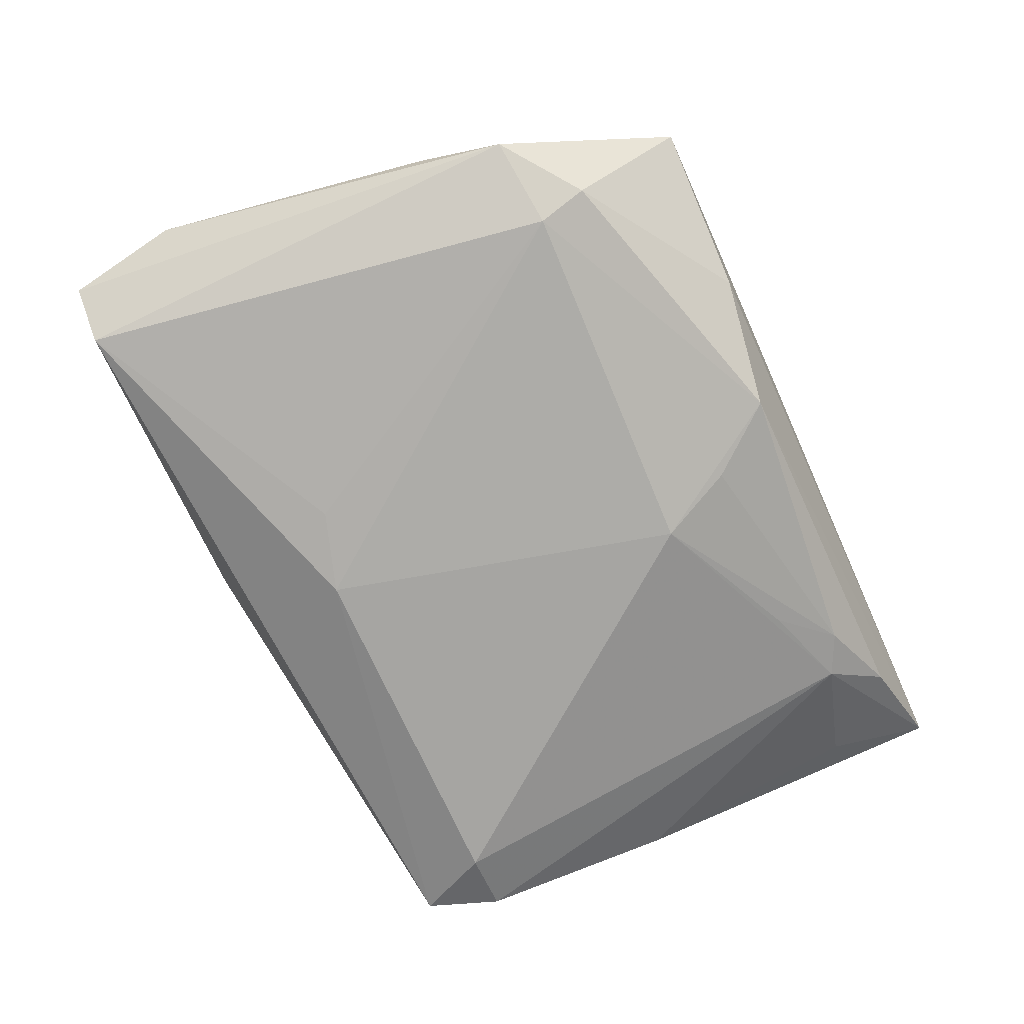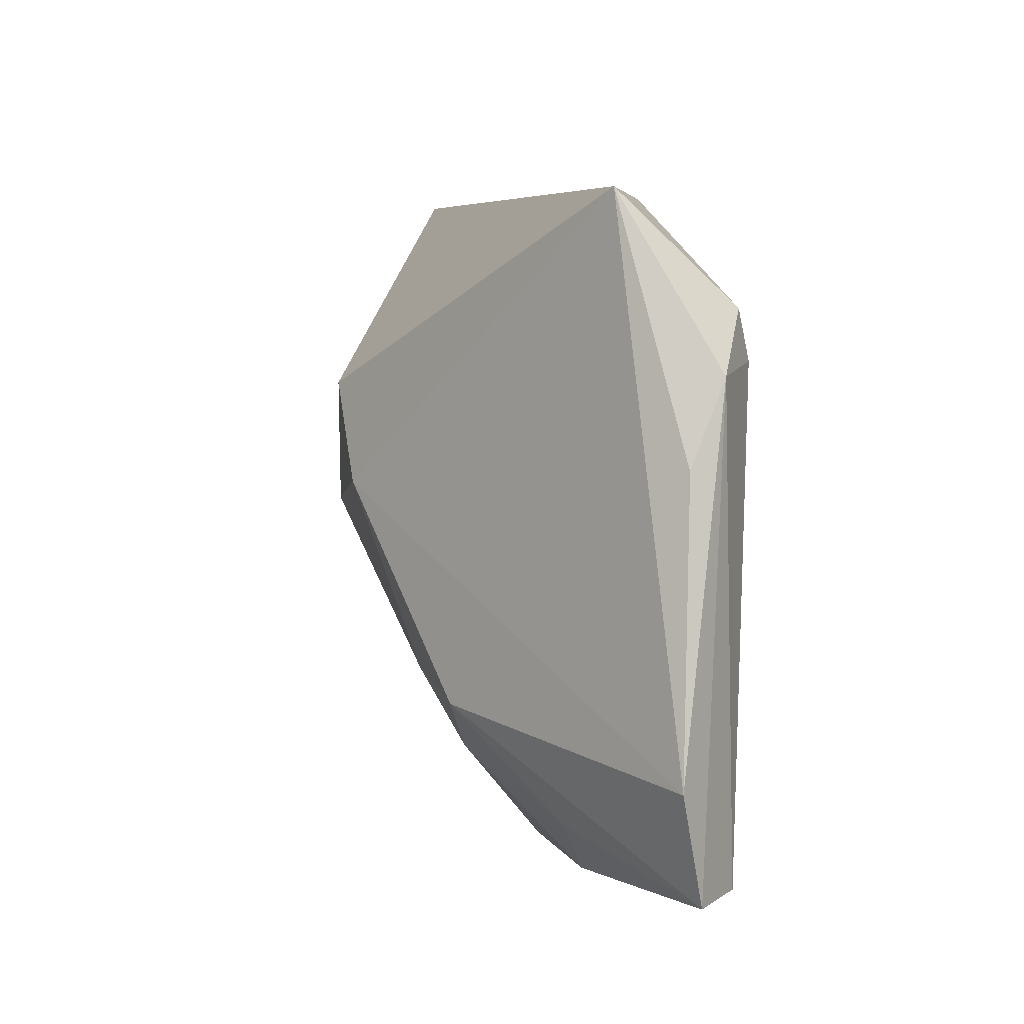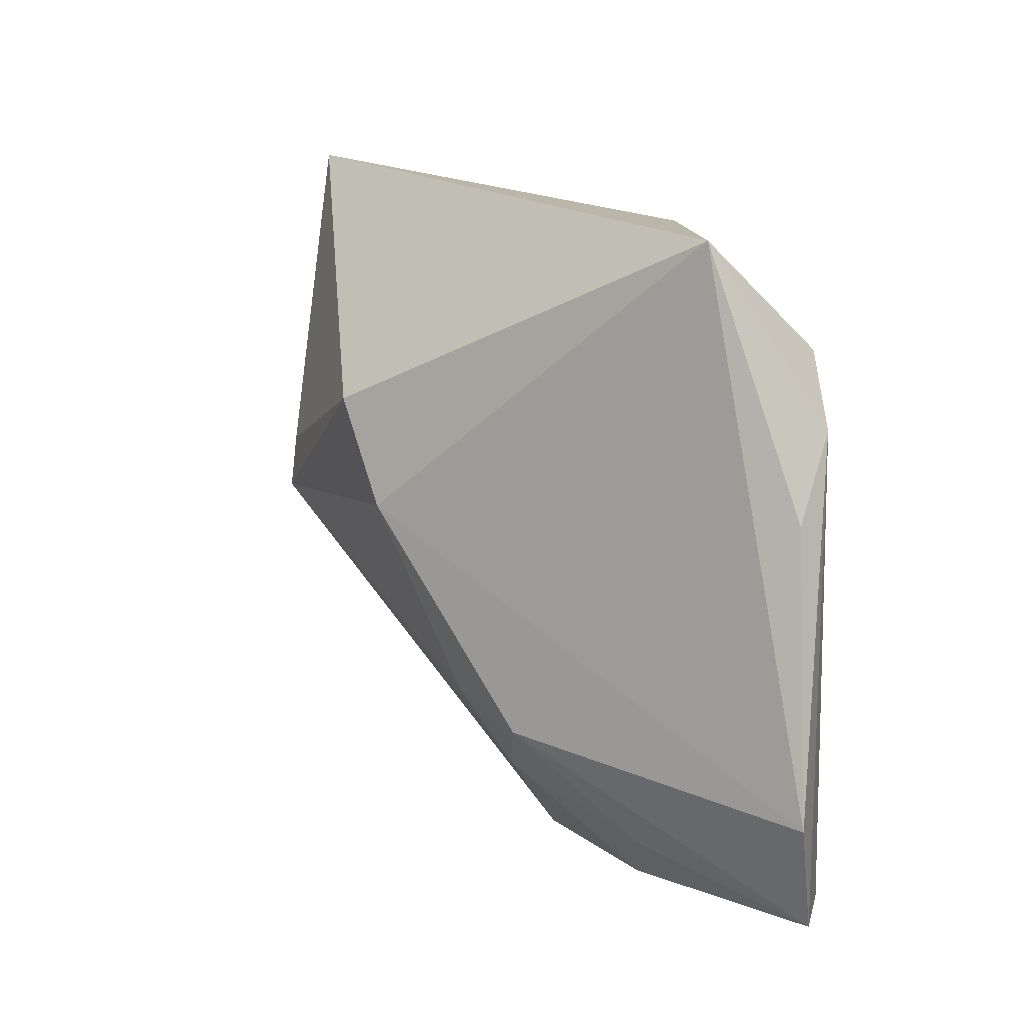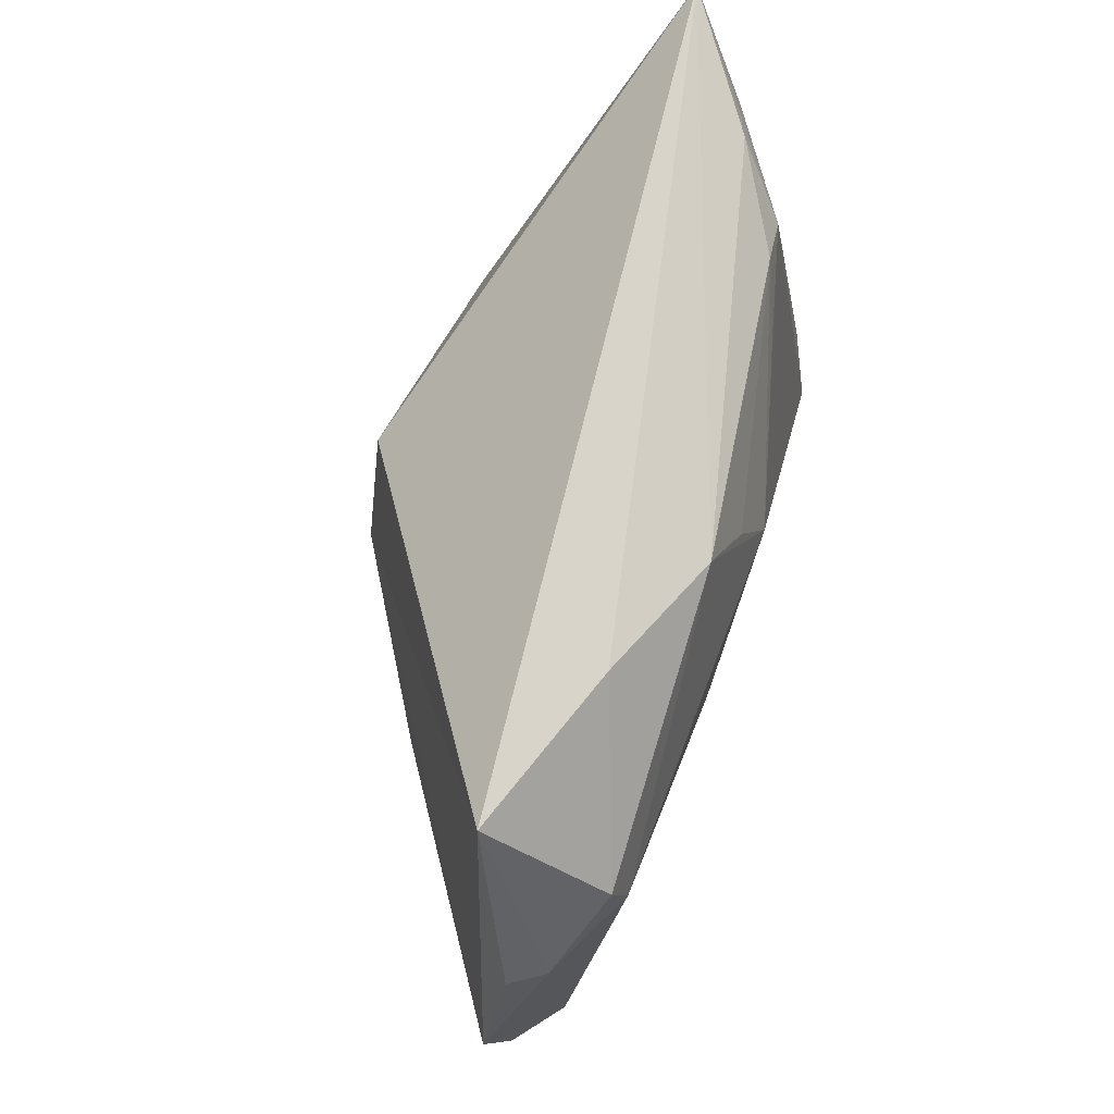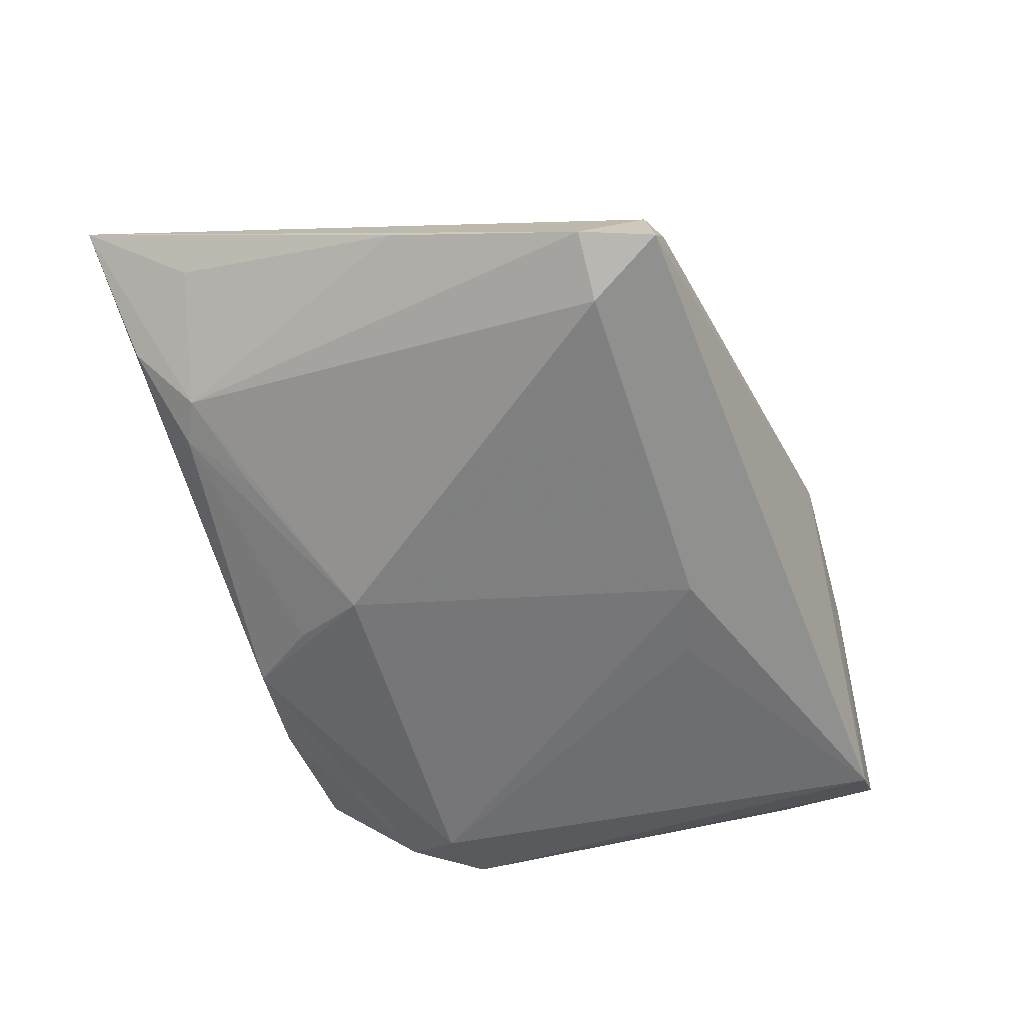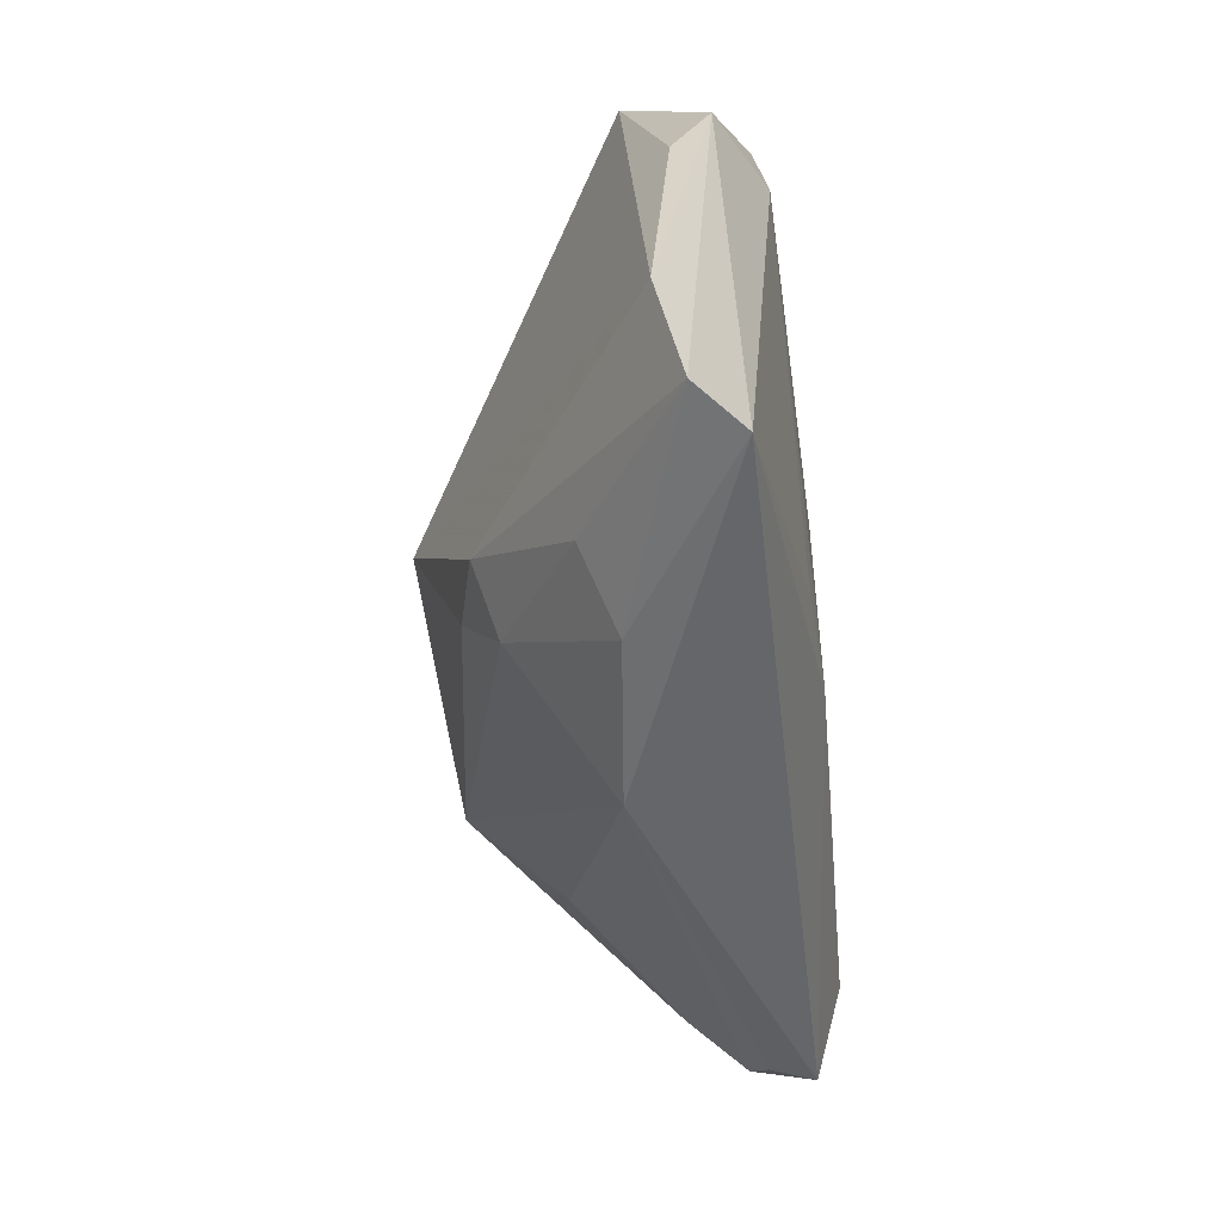
<metadata>
{"format":"obj","ext":"obj","renderer":"f3d","projection":"perspective","resolution":1024,"background":"white","views":[{"elev":-76.6,"azim":114.4,"up":"+Z"},{"elev":6.5,"azim":82.8,"up":"+Y"},{"elev":16.0,"azim":66.2,"up":"+Y"},{"elev":75.2,"azim":110.9,"up":"+Y"},{"elev":-56.9,"azim":-72.1,"up":"+Z"},{"elev":-51.8,"azim":98.1,"up":"+Y"}]}
</metadata>
<code>
v -0.0323 -0.02465 0.00136
v -0.004841 0.01565 -0.01552
v 0.03446 0.0221 -0.01417
v 0.03331 0.01685 -0.01552
v -0.04281 -0.001692 -0.004673
v -0.03103 0.02608 -0.006632
v -0.0359 -0.02846 -0.004165
v 0.04263 0.01581 -0.01112
v -0.03283 -0.02164 -0.01359
v -0.03419 -0.03002 -0.006131
v 0.007865 -0.03721 0.00197
v -0.02358 -0.002307 0.02243
v -0.04301 0.02308 0.001297
v -0.03681 -0.02958 -0.01057
v 0.01673 -0.02492 0.01125
v -0.001386 0.02353 -0.01373
v 0.04933 -0.02298 -0.00596
v 0.004136 0.03087 -0.0122
v -0.02351 0.00332 0.02174
v -0.02 -0.01905 0.01099
v -0.0005412 0.01322 0.02363
v 0.006335 0.002702 0.02247
v 0.01738 0.03322 -0.007207
v 0.03051 -0.03033 0.002706
v 0.01337 -0.01912 -0.01522
v -0.03595 0.03156 -0.001008
v 0.02486 -0.03661 -0.0002571
v -0.03964 -0.02193 -0.01055
v -0.02658 0.02823 -0.007188
v -0.04796 0.03392 0.008361
v 0.004876 -0.02177 -0.01552
v 0.02176 -0.01939 0.01324
v 0.01294 -0.0171 0.01565
v 0.0348 0.03392 -0.001596
v 0.04731 -0.03464 -0.008293
v -0.02112 0.02285 -0.009864
v 0.04169 -0.03448 -0.01255
v 0.0444 0.006949 -0.007352
f 28 7 30
f 7 11 1
f 17 35 8
f 18 4 2
f 7 28 14
f 12 33 22
f 11 15 12
f 12 15 33
f 12 19 30
f 30 7 12
f 7 1 12
f 34 22 17
f 5 28 30
f 5 6 28
f 9 6 2
f 28 6 9
f 9 14 28
f 30 18 26
f 26 6 30
f 29 26 18
f 6 26 29
f 11 14 37
f 37 8 35
f 4 8 37
f 10 11 7
f 7 14 10
f 10 14 11
f 27 15 11
f 27 37 35
f 11 37 27
f 22 33 32
f 17 22 32
f 33 15 32
f 32 35 17
f 20 1 11
f 11 12 20
f 20 12 1
f 17 8 38
f 38 34 17
f 8 34 38
f 21 34 30
f 22 34 21
f 30 19 21
f 21 12 22
f 19 12 21
f 23 18 30
f 30 34 23
f 30 6 13
f 13 5 30
f 6 5 13
f 16 18 2
f 2 29 16
f 16 29 18
f 2 6 36
f 36 29 2
f 6 29 36
f 14 9 31
f 31 37 14
f 31 9 2
f 2 4 31
f 15 27 24
f 24 32 15
f 24 27 35
f 35 32 24
f 3 23 34
f 3 34 8
f 18 23 3
f 3 8 4
f 4 18 3
f 4 37 25
f 25 31 4
f 37 31 25

</code>
